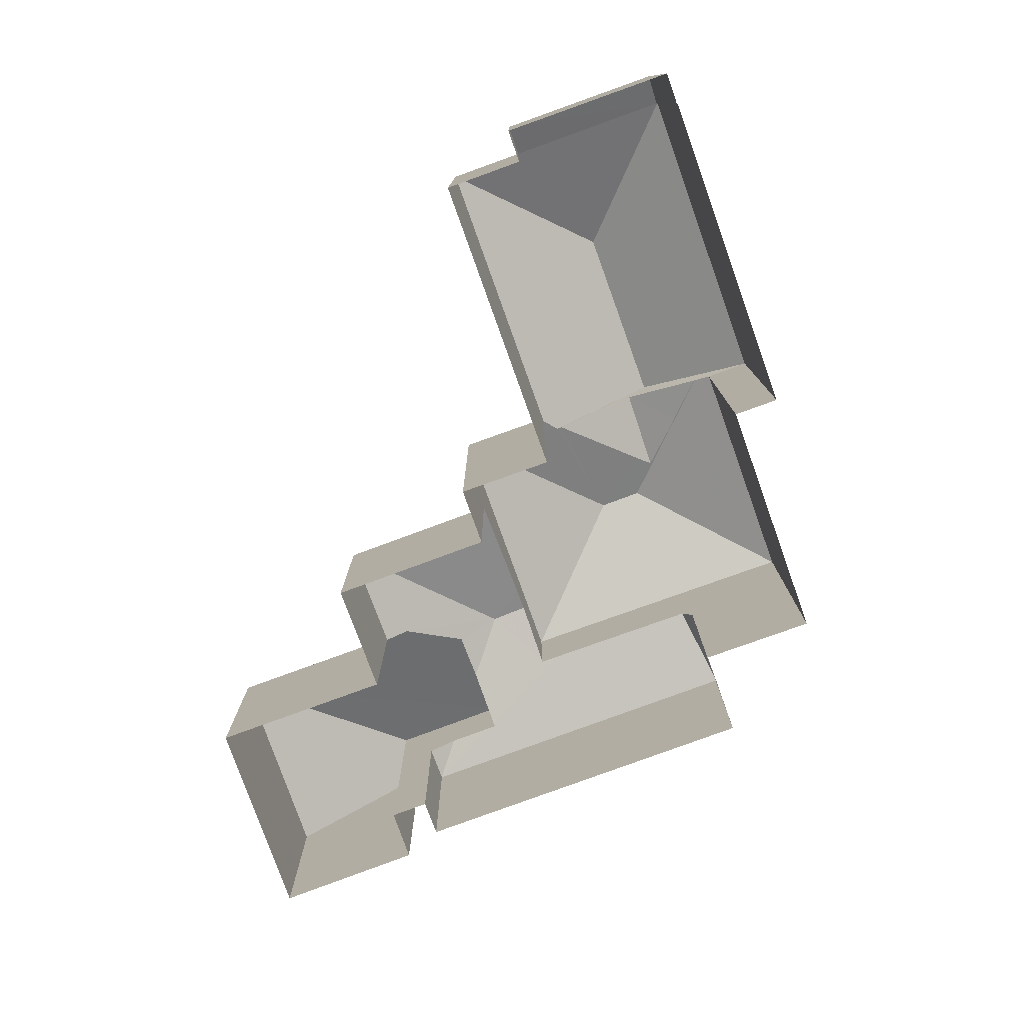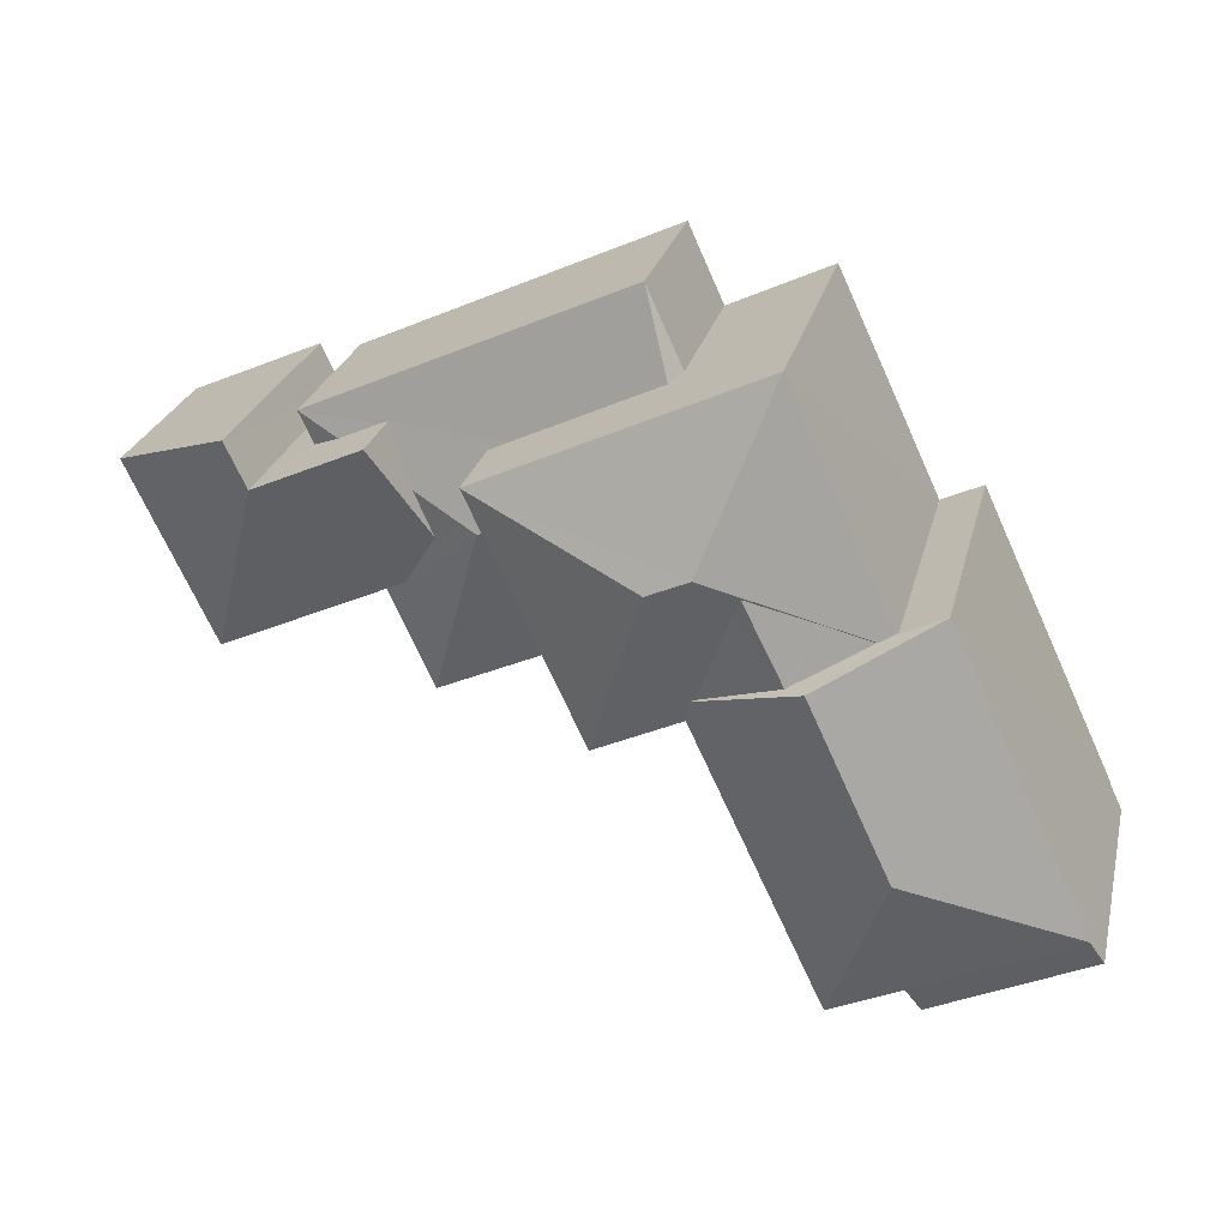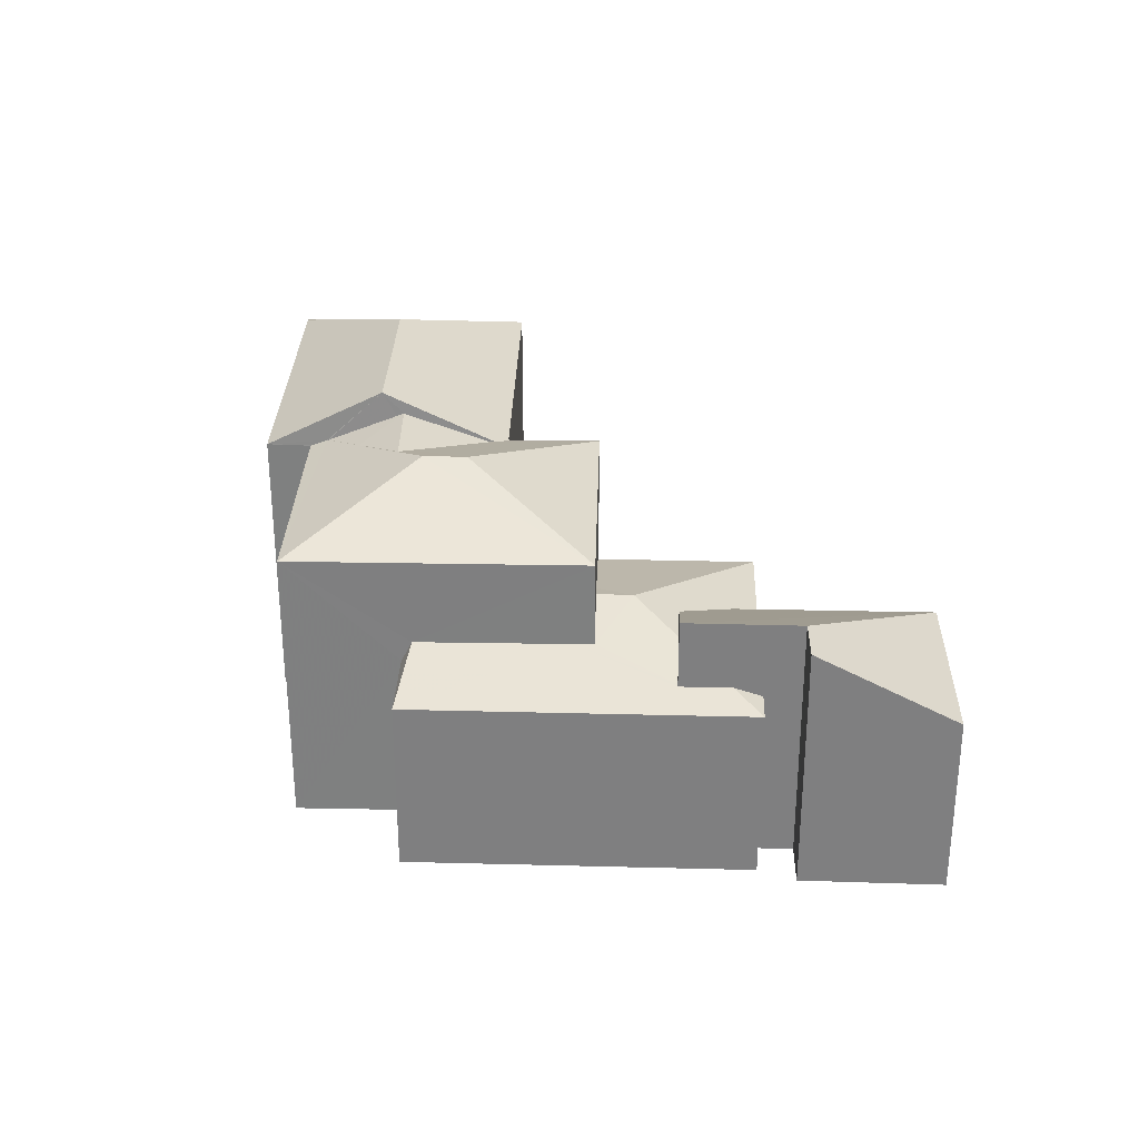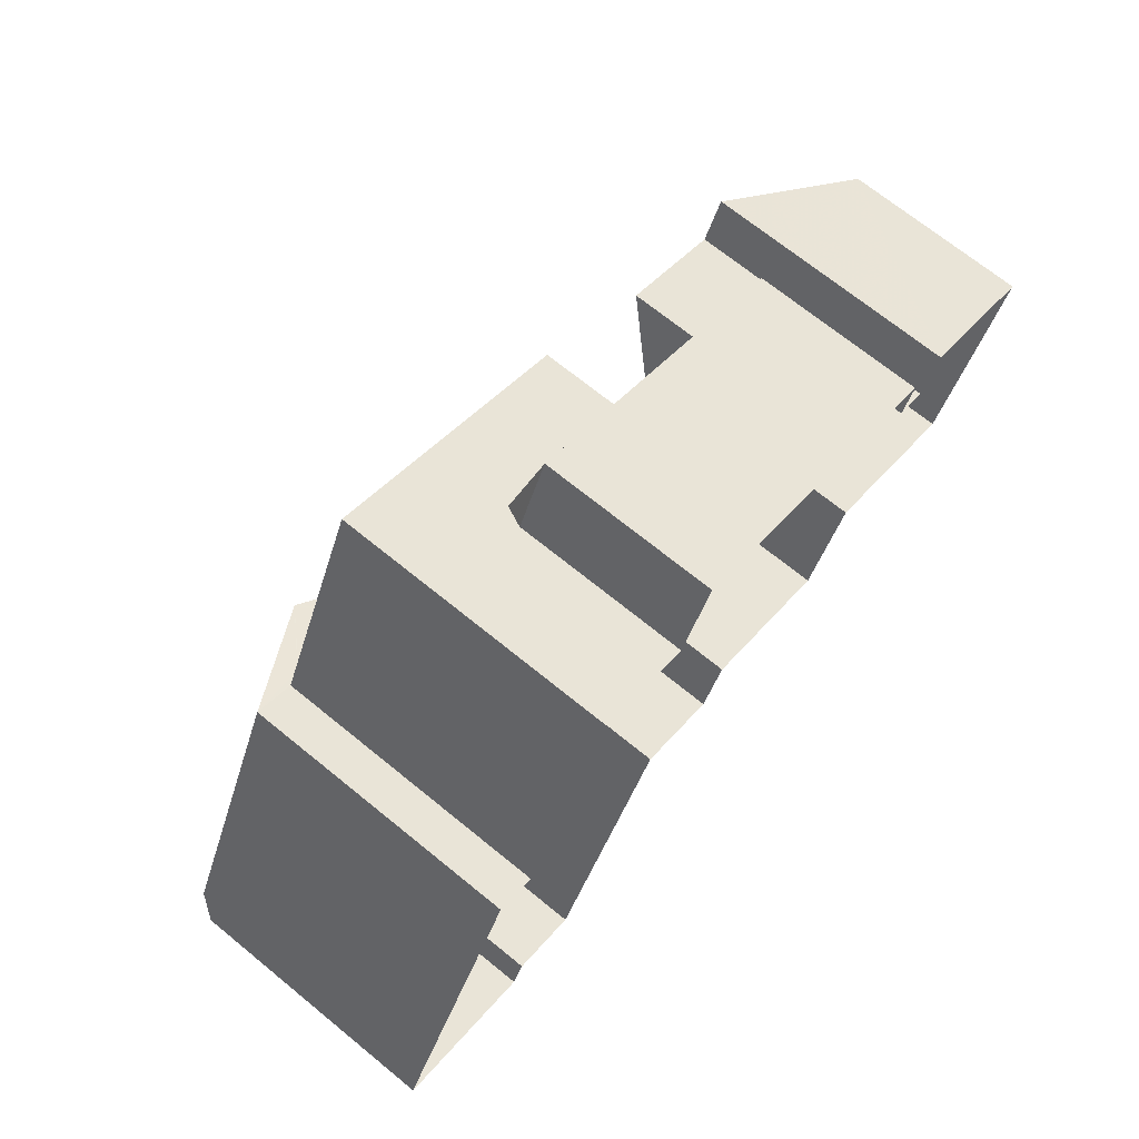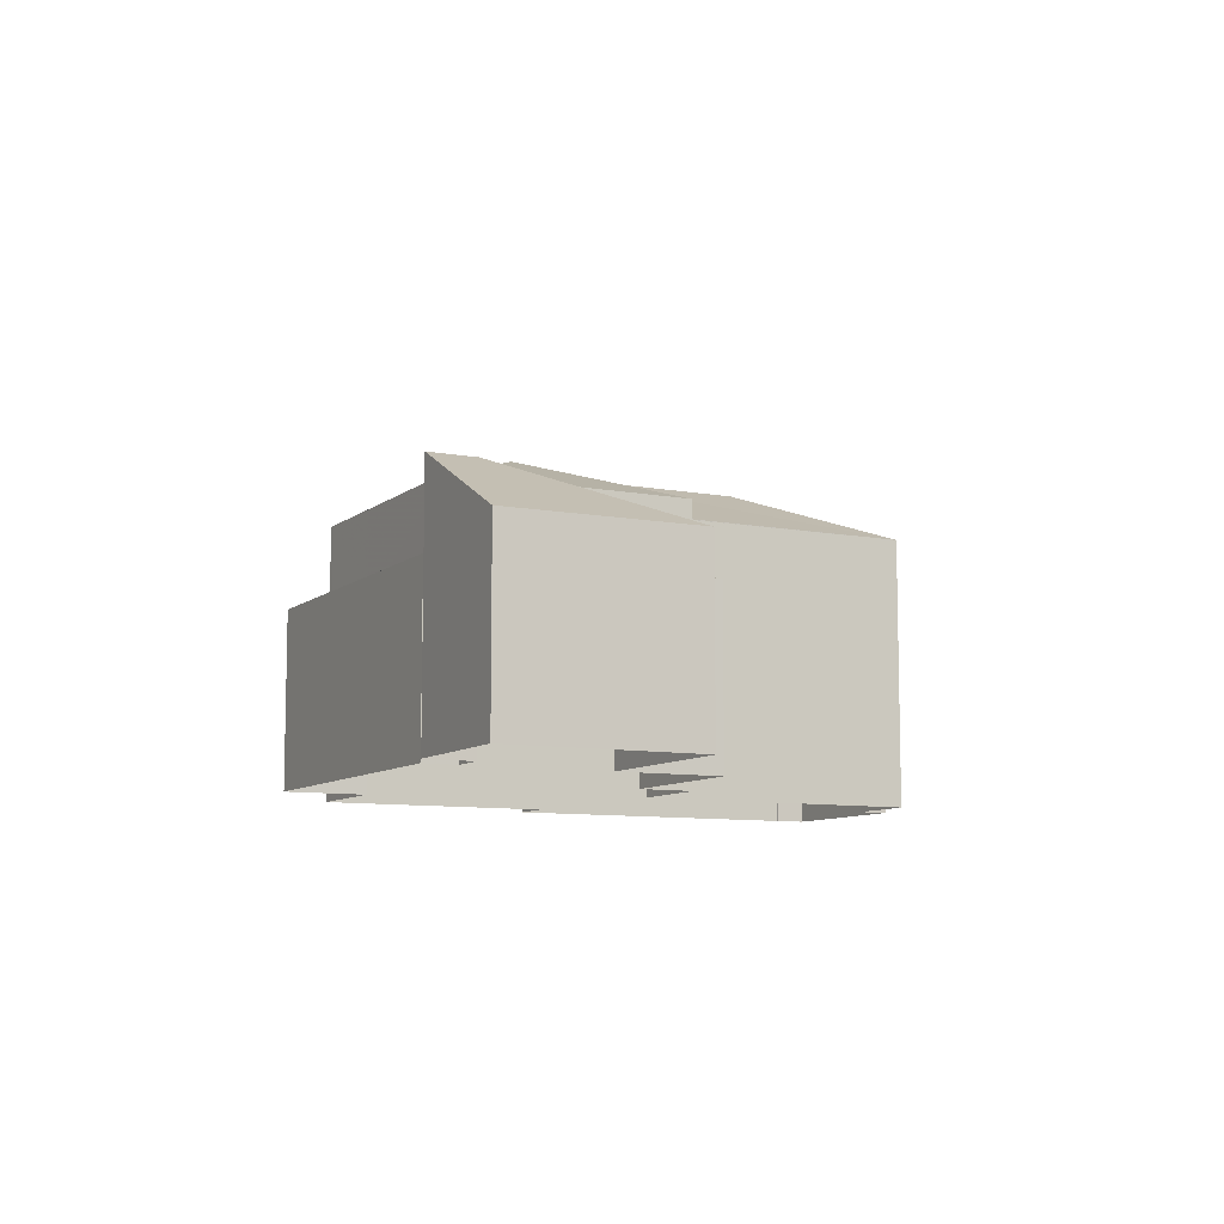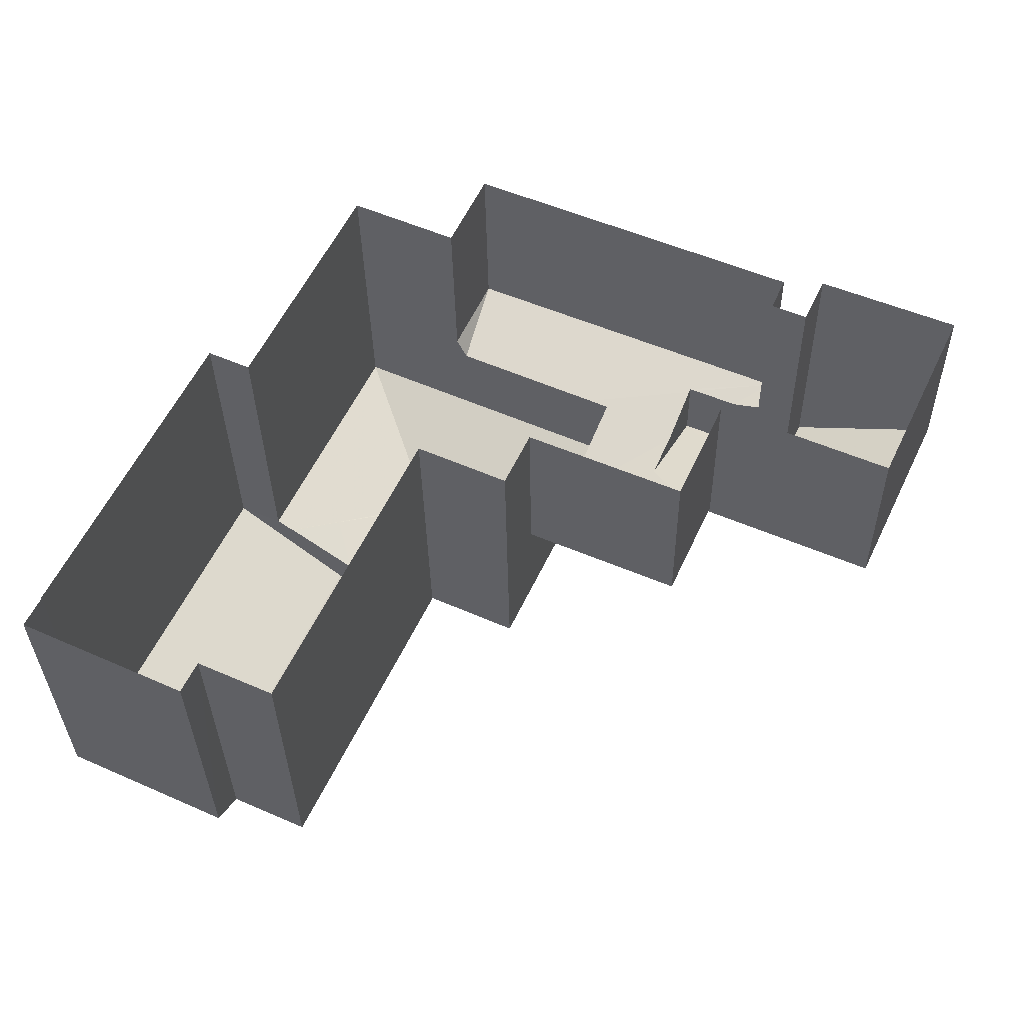
<metadata>
{"format":"obj","ext":"obj","renderer":"f3d","projection":"perspective","resolution":1024,"background":"white","views":[{"elev":-78.0,"azim":44.8,"up":"+Z"},{"elev":25.8,"azim":13.3,"up":"+Y"},{"elev":29.9,"azim":-153.4,"up":"+Z"},{"elev":70.4,"azim":129.1,"up":"+Y"},{"elev":-8.8,"azim":-92.4,"up":"+Z"},{"elev":-33.7,"azim":-179.1,"up":"+Y"}]}
</metadata>
<code>
v -1.215e+04 -3.835e+04 34.83
v -1.215e+04 -3.835e+04 34.83
v -1.215e+04 -3.836e+04 34.39
v -1.215e+04 -3.835e+04 34.4
v -1.215e+04 -3.835e+04 36.43
v -1.215e+04 -3.836e+04 34.83
v -1.215e+04 -3.835e+04 34.83
v -1.216e+04 -3.835e+04 34.83
v -1.215e+04 -3.835e+04 36.43
v -1.215e+04 -3.835e+04 34.98
v -1.215e+04 -3.834e+04 34.83
v -1.217e+04 -3.835e+04 32.06
v -1.217e+04 -3.834e+04 33.99
v -1.217e+04 -3.834e+04 33.99
v -1.217e+04 -3.834e+04 32.04
v -1.216e+04 -3.834e+04 33.99
v -1.216e+04 -3.835e+04 32.06
v -1.216e+04 -3.834e+04 32.53
v -1.216e+04 -3.834e+04 32.91
v -1.216e+04 -3.834e+04 32.44
v -1.216e+04 -3.834e+04 32.91
v -1.216e+04 -3.834e+04 32.44
v -1.216e+04 -3.834e+04 32.11
v -1.216e+04 -3.834e+04 32.54
v -1.216e+04 -3.834e+04 32.43
v -1.216e+04 -3.834e+04 31.85
v -1.216e+04 -3.834e+04 32.09
v -1.217e+04 -3.834e+04 31.85
v -1.216e+04 -3.834e+04 32.09
v -1.216e+04 -3.834e+04 32.09
v -1.216e+04 -3.834e+04 32.73
v -1.216e+04 -3.835e+04 31.85
v -1.216e+04 -3.835e+04 31.85
v -1.216e+04 -3.834e+04 31.85
v -1.216e+04 -3.835e+04 31.85
v -1.216e+04 -3.834e+04 31.85
v -1.215e+04 -3.834e+04 35.68
v -1.216e+04 -3.834e+04 36.12
v -1.215e+04 -3.835e+04 34.98
v -1.216e+04 -3.835e+04 34.81
v -1.216e+04 -3.835e+04 34.8
v -1.216e+04 -3.835e+04 34.8
v -1.216e+04 -3.835e+04 34.82
v -1.215e+04 -3.835e+04 34.99
v -1.215e+04 -3.835e+04 34.99
v -1.215e+04 -3.834e+04 35.37
v -1.215e+04 -3.834e+04 36.12
v -1.215e+04 -3.834e+04 35.81
v -1.216e+04 -3.834e+04 34.8
v -1.215e+04 -3.834e+04 34.8
v -1.215e+04 -3.835e+04 34.8
v -1.215e+04 -3.835e+04 34.83
v -1.215e+04 -3.835e+04 35.73
v -1.215e+04 -3.835e+04 35.81
v -1.216e+04 -3.835e+04 34.81
v -1.216e+04 -3.835e+04 34.82
v -1.216e+04 -3.835e+04 34.82
v -1.216e+04 -3.835e+04 34.81
v -1.215e+04 -3.835e+04 27.02
v -1.215e+04 -3.836e+04 27.02
v -1.215e+04 -3.835e+04 27.02
v -1.215e+04 -3.835e+04 27.02
v -1.215e+04 -3.835e+04 27.02
v -1.215e+04 -3.836e+04 27.02
v -1.216e+04 -3.835e+04 27.02
v -1.215e+04 -3.835e+04 27.02
v -1.215e+04 -3.834e+04 27.02
v -1.217e+04 -3.834e+04 27.02
v -1.217e+04 -3.835e+04 27.02
v -1.217e+04 -3.834e+04 27.02
v -1.217e+04 -3.834e+04 27.02
v -1.216e+04 -3.834e+04 27.02
v -1.216e+04 -3.835e+04 27.02
v -1.217e+04 -3.834e+04 27.02
v -1.216e+04 -3.834e+04 27.02
v -1.216e+04 -3.834e+04 27.02
v -1.216e+04 -3.835e+04 27.02
v -1.216e+04 -3.835e+04 27.02
v -1.216e+04 -3.835e+04 27.02
v -1.216e+04 -3.835e+04 27.02
v -1.215e+04 -3.834e+04 27.02
v -1.216e+04 -3.835e+04 27.02
f 1 2 3
f 4 1 3
f 2 5 6
f 1 7 5
f 2 1 5
f 8 9 10
f 8 6 9
f 9 6 5
f 11 9 5
f 11 5 7
f 12 13 14
f 15 12 14
f 13 12 16
f 16 12 17
f 18 16 17
f 19 20 21
f 22 23 20
f 21 20 24
f 20 23 24
f 22 25 26
f 27 28 29
f 28 27 26
f 22 27 23
f 22 26 27
f 30 29 28
f 31 19 21
f 32 31 21
f 33 32 21
f 34 30 28
f 33 17 35
f 18 21 24
f 21 17 33
f 18 17 21
f 36 26 25
f 37 38 39
f 40 41 42
f 10 38 41
f 43 8 40
f 8 10 41
f 39 38 10
f 40 8 41
f 44 45 46
f 37 47 38
f 48 46 47
f 37 48 47
f 46 45 47
f 49 38 47
f 50 49 47
f 45 50 47
f 51 50 52
f 50 45 52
f 49 41 38
f 44 46 53
f 46 48 54
f 53 46 54
f 54 48 37
f 39 54 37
f 55 56 57
f 40 57 43
f 40 55 57
f 56 55 58
f 3 59 60
f 3 2 59
f 4 61 62
f 1 4 62
f 3 60 61
f 4 3 61
f 10 9 39
f 45 11 52
f 45 9 11
f 53 9 44
f 44 9 45
f 54 9 53
f 39 9 54
f 62 63 7
f 1 62 7
f 2 6 64
f 59 2 64
f 64 58 65
f 43 57 8
f 56 6 8
f 6 58 64
f 57 56 8
f 56 58 6
f 66 51 67
f 67 51 11
f 51 52 11
f 11 63 67
f 11 7 63
f 15 68 69
f 12 15 69
f 15 70 68
f 15 14 70
f 14 71 70
f 14 13 71
f 29 16 27
f 16 30 13
f 13 34 71
f 71 34 72
f 16 29 30
f 30 34 13
f 73 35 69
f 69 35 12
f 35 17 12
f 18 24 16
f 16 23 27
f 16 24 23
f 74 28 26
f 75 74 26
f 76 75 26
f 36 76 26
f 32 33 77
f 78 32 77
f 35 77 33
f 35 73 77
f 72 28 74
f 72 34 28
f 19 49 20
f 49 31 41
f 41 32 79
f 79 32 78
f 31 32 41
f 31 49 19
f 42 41 79
f 80 42 79
f 20 49 22
f 76 36 81
f 81 36 50
f 25 49 50
f 22 49 25
f 36 25 50
f 66 81 50
f 51 66 50
f 65 55 82
f 65 58 55
f 55 42 82
f 82 42 80
f 40 42 55

</code>
